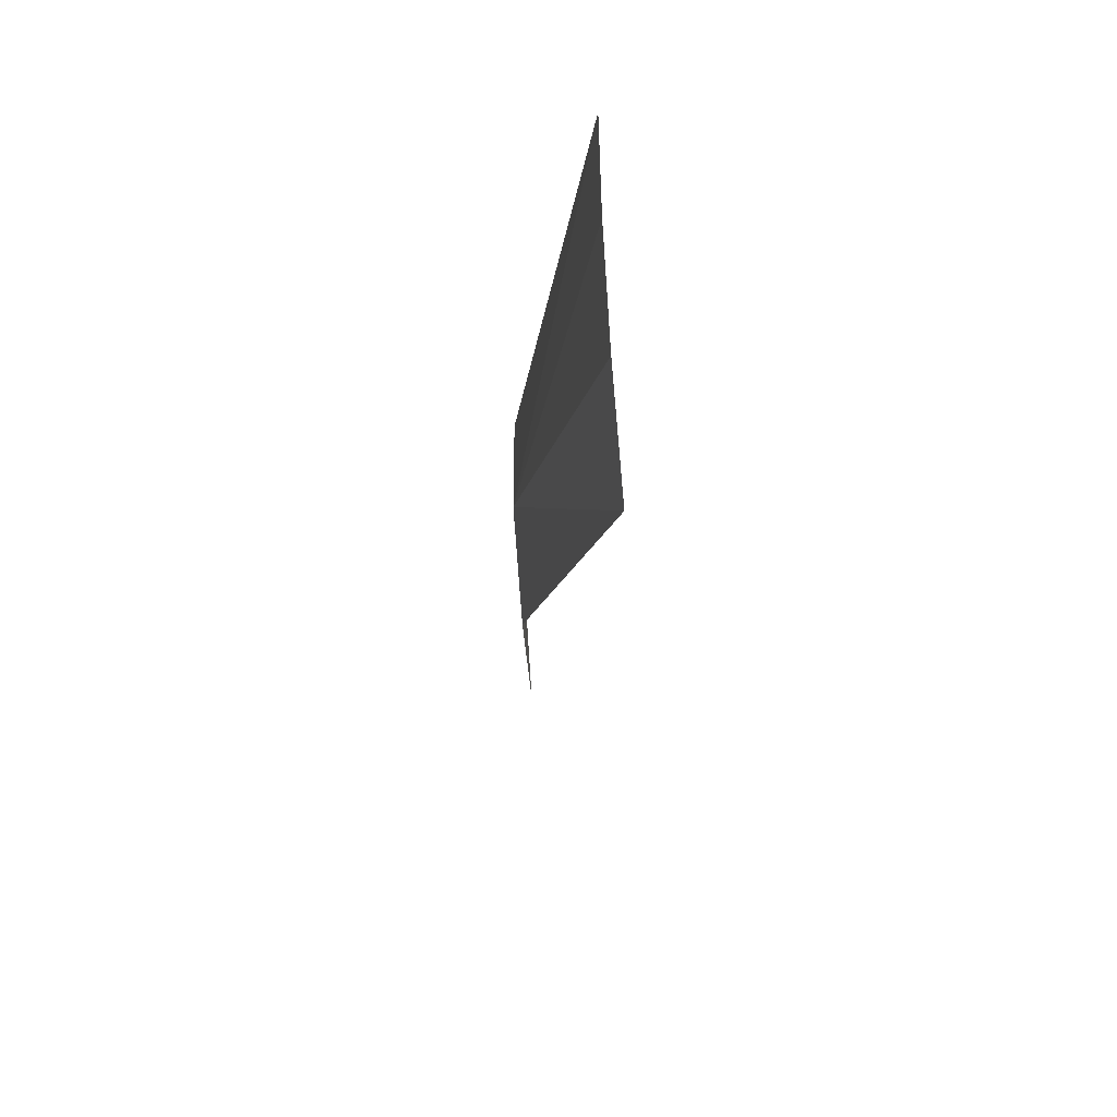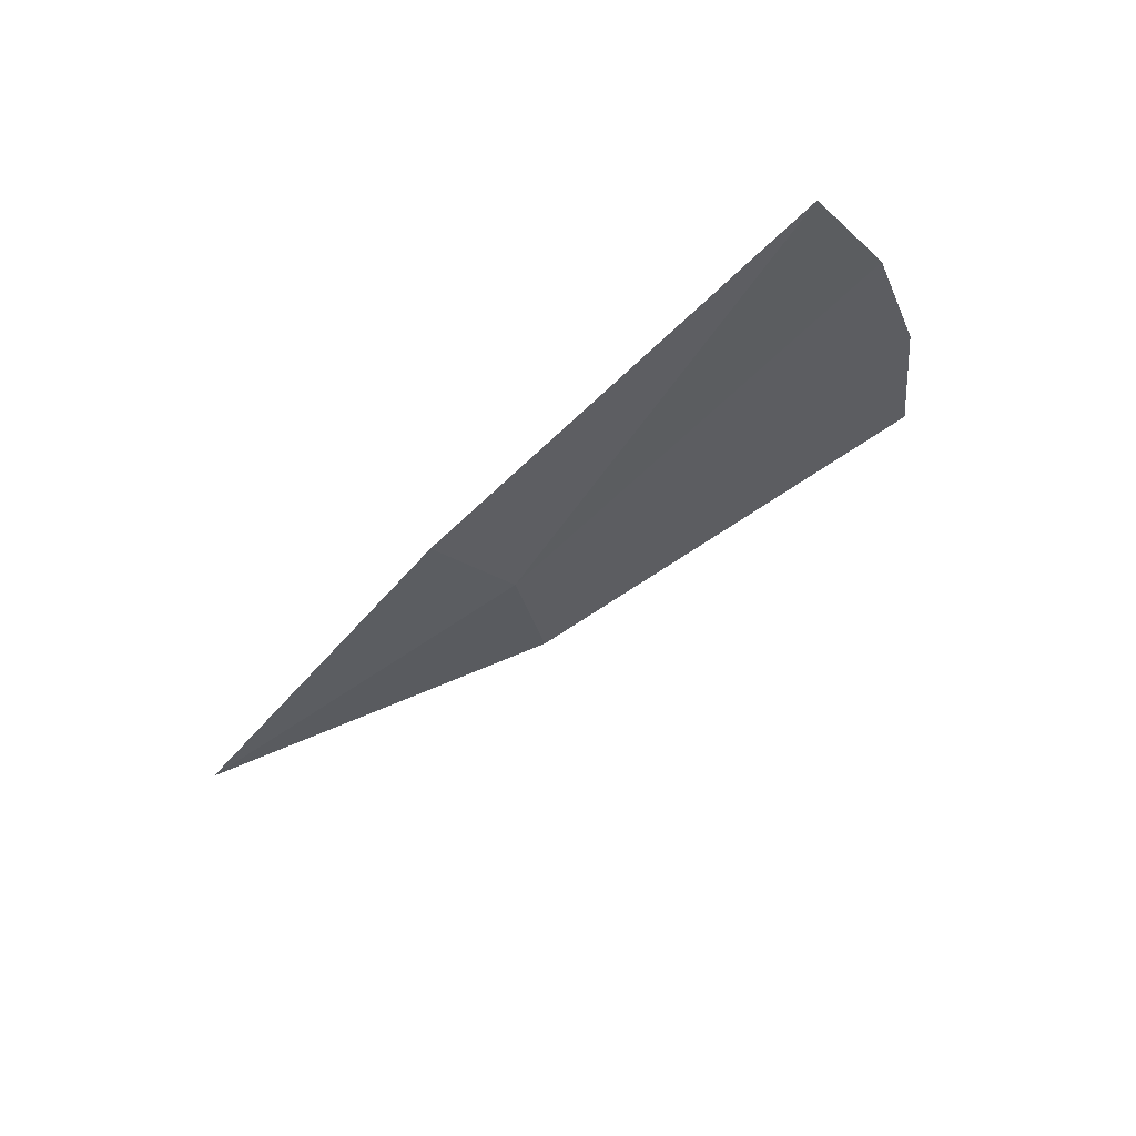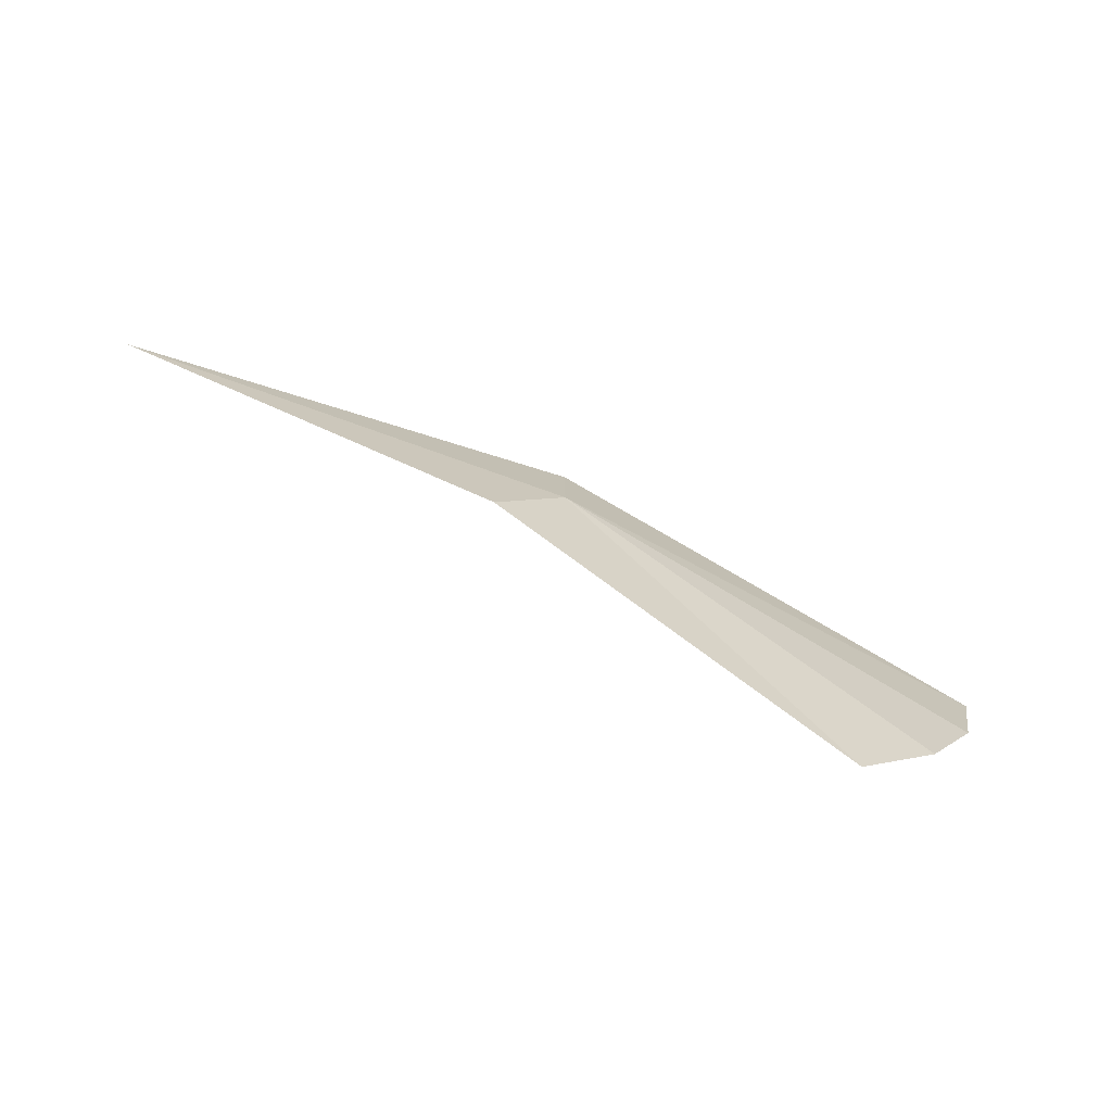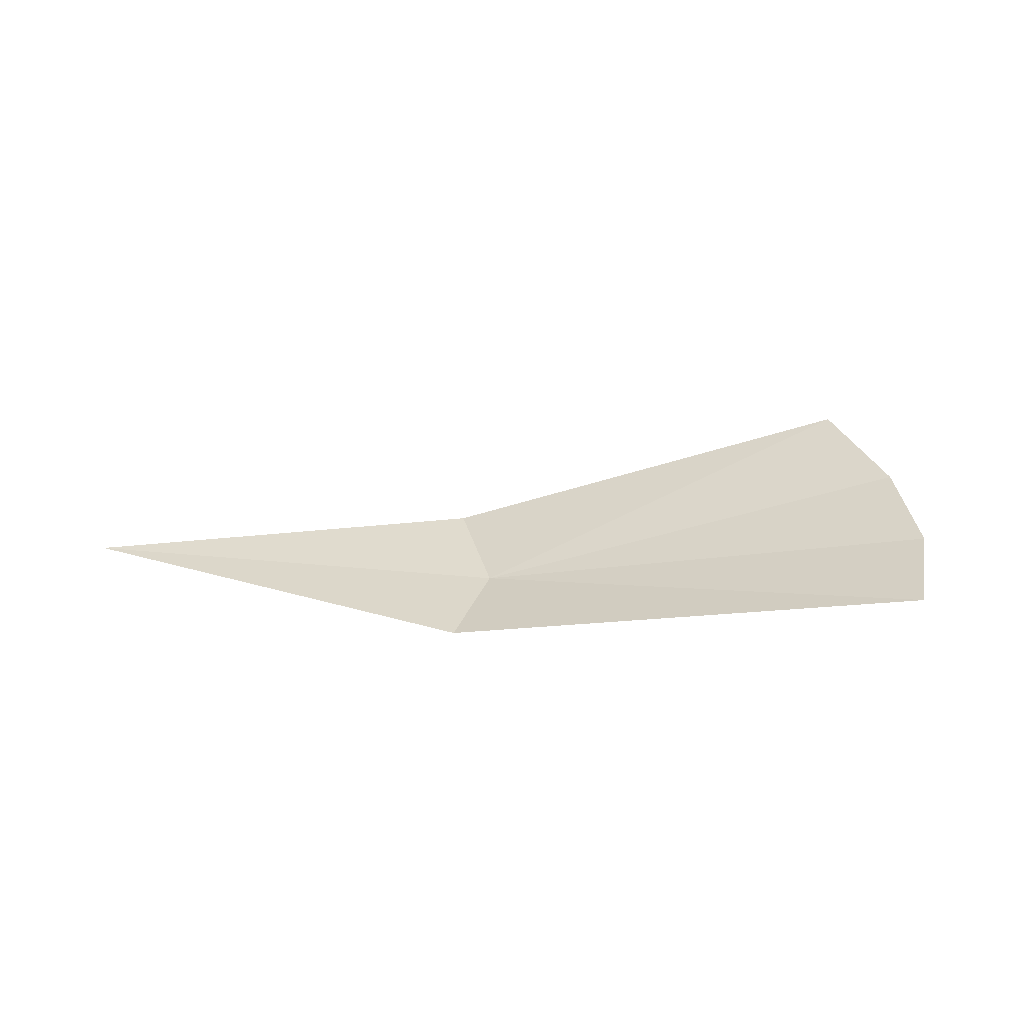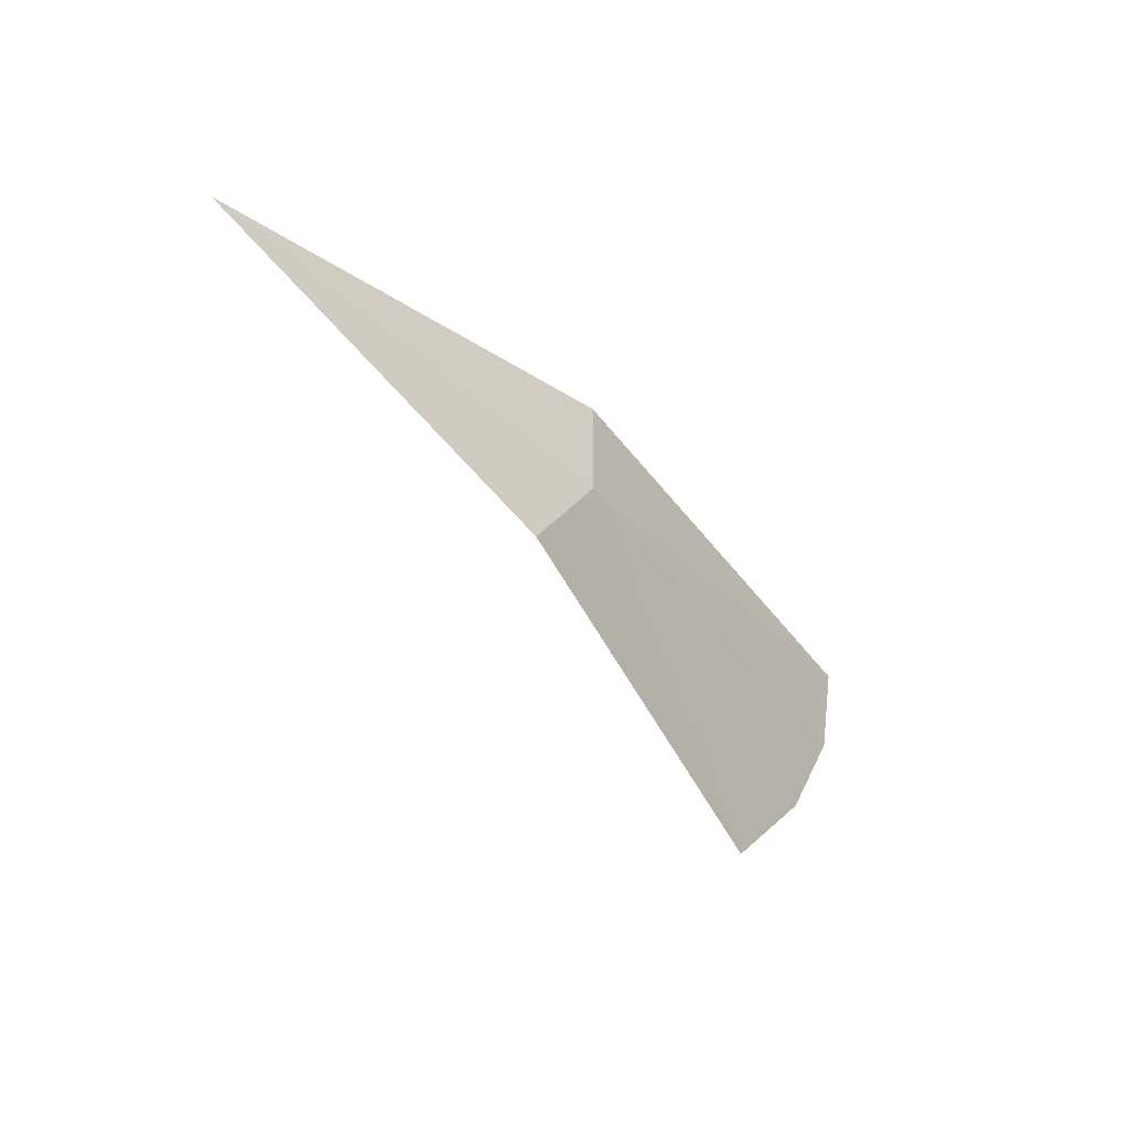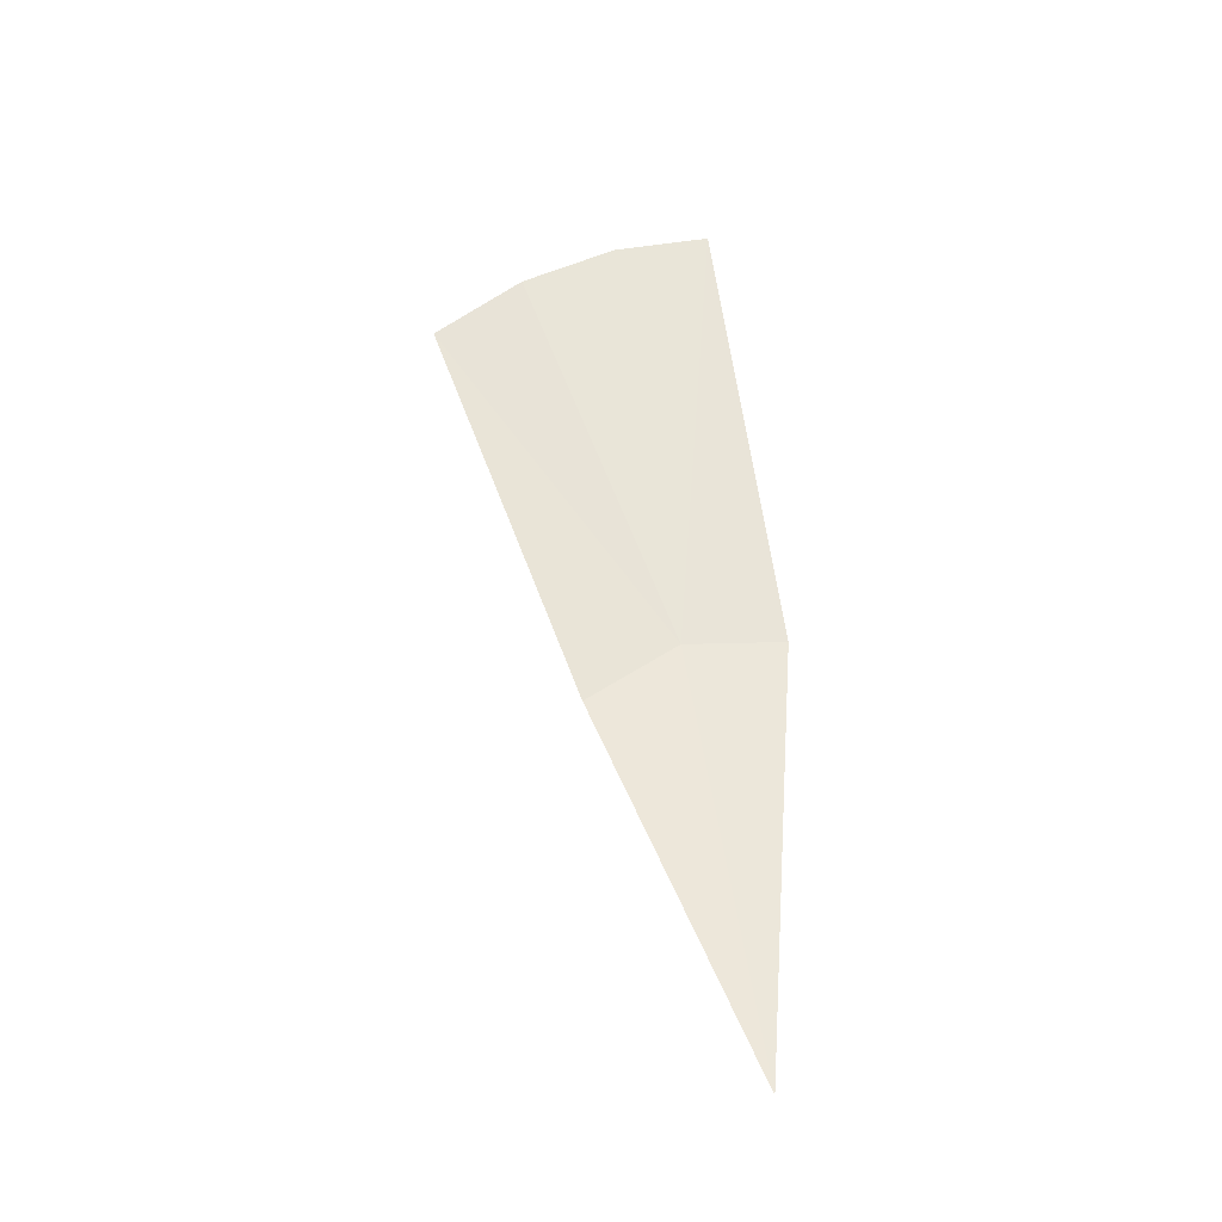
<metadata>
{"format":"obj","ext":"obj","renderer":"f3d","projection":"perspective","resolution":1024,"background":"white","views":[{"elev":-34.0,"azim":97.4,"up":"+Z"},{"elev":-32.0,"azim":50.1,"up":"+Y"},{"elev":-76.3,"azim":-12.6,"up":"+Z"},{"elev":35.1,"azim":21.2,"up":"+Y"},{"elev":-37.2,"azim":-39.2,"up":"+Z"},{"elev":44.4,"azim":-91.8,"up":"+Y"}]}
</metadata>
<code>
v -1.617 7.036 3.356
v -1.233 7.15 3.398
v -1.617 7.036 3.44
v -2 6.997 3.398
v -1.675 7.036 3.278
v -1.363 7.15 3.163
v -1.292 7.15 3.236
v -1.248 7.15 3.316
f 1 3 2
f 1 4 3
f 1 5 4
f 1 6 5
f 1 7 6
f 1 8 7
f 1 2 8

</code>
